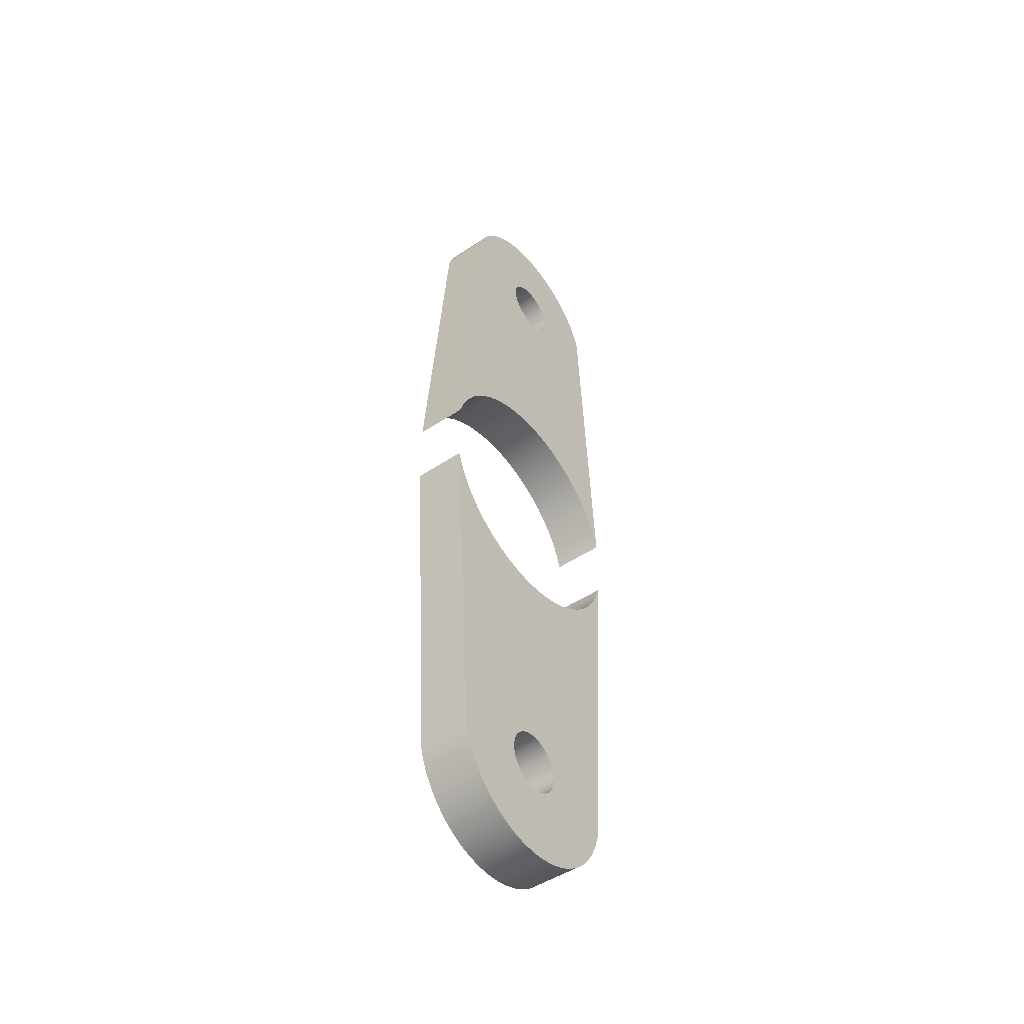
<metadata>
{"format":"obj","ext":"obj","renderer":"f3d","projection":"perspective","resolution":1024,"background":"white","views":[{"elev":-47.8,"azim":-143.0,"up":"+Z"}]}
</metadata>
<code>
v 1 -7.348e-17 -6.4
v 1 -0.1436 -6.417
v 1 -0.2788 -6.469
v 1 -0.3979 -6.551
v 1 -0.4938 -6.659
v 1 -0.561 -6.787
v 1 -0.5956 -6.928
v 1 -0.5956 -7.072
v 1 -0.561 -7.213
v 1 -0.4938 -7.341
v 1 -0.3979 -7.449
v 1 -0.2788 -7.531
v 1 -0.1436 -7.583
v 1 0 -7.6
v 1 0.1436 -7.583
v 1 0.2788 -7.531
v 1 0.3979 -7.449
v 1 0.4938 -7.341
v 1 0.561 -7.213
v 1 0.5956 -7.072
v 1 0.5956 -6.928
v 1 0.561 -6.787
v 1 0.4938 -6.659
v 1 0.3979 -6.551
v 1 0.2788 -6.469
v 1 0.1436 -6.417
v 0 -7.348e-17 -6.4
v 0 0.1436 -6.417
v 0 0.2788 -6.469
v 0 0.3979 -6.551
v 0 0.4938 -6.659
v 0 0.561 -6.787
v 0 0.5956 -6.928
v 0 0.5956 -7.072
v 0 0.561 -7.213
v 0 0.4938 -7.341
v 0 0.3979 -7.449
v 0 0.2788 -7.531
v 0 0.1436 -7.583
v 0 0 -7.6
v 0 -0.1436 -7.583
v 0 -0.2788 -7.531
v 0 -0.3979 -7.449
v 0 -0.4938 -7.341
v 0 -0.561 -7.213
v 0 -0.5956 -7.072
v 0 -0.5956 -6.928
v 0 -0.561 -6.787
v 0 -0.4938 -6.659
v 0 -0.3979 -6.551
v 0 -0.2788 -6.469
v 0 -0.1436 -6.417
v 1 -7.348e-17 -6.4
v 0 -7.348e-17 -6.4
v 0 -2.399 -0.7049
v 0 -1.941 -7.481
v 1 -1.941 -7.481
v 1 -2.399 -0.7049
v 0 2.399 -0.7049
v 0 2.295 -0.9924
v 0 2.156 -1.265
v 0 1.986 -1.519
v 0 1.785 -1.75
v 0 1.558 -1.955
v 0 1.308 -2.13
v 0 1.038 -2.274
v 0 0.753 -2.384
v 0 0.4563 -2.458
v 0 0.1529 -2.495
v 0 -0.1529 -2.495
v 0 -0.4563 -2.458
v 0 -0.753 -2.384
v 0 -1.038 -2.274
v 0 -1.308 -2.13
v 0 -1.558 -1.955
v 0 -1.785 -1.75
v 0 -1.986 -1.519
v 0 -2.156 -1.265
v 0 -2.295 -0.9924
v 0 -2.399 -0.7049
v 1 -2.399 -0.7049
v 1 -2.295 -0.9924
v 1 -2.156 -1.265
v 1 -1.986 -1.519
v 1 -1.785 -1.75
v 1 -1.558 -1.955
v 1 -1.308 -2.13
v 1 -1.038 -2.274
v 1 -0.753 -2.384
v 1 -0.4563 -2.458
v 1 -0.1529 -2.495
v 1 0.1529 -2.495
v 1 0.4563 -2.458
v 1 0.753 -2.384
v 1 1.038 -2.274
v 1 1.308 -2.13
v 1 1.558 -1.955
v 1 1.785 -1.75
v 1 1.986 -1.519
v 1 2.156 -1.265
v 1 2.295 -0.9924
v 1 2.399 -0.7049
v 0 1.955 -7.422
v 0 2.399 -0.7049
v 1 2.399 -0.7049
v 1 1.955 -7.422
v 0 -1.941 -7.481
v 0 -1.859 -7.737
v 0 -1.744 -7.979
v 0 -1.597 -8.204
v 0 -1.422 -8.407
v 0 -1.22 -8.585
v 0 -0.9972 -8.734
v 0 -0.756 -8.852
v 0 -0.5013 -8.936
v 0 -0.2375 -8.986
v 0 0.03059 -9
v 0 0.2981 -8.978
v 0 0.5602 -8.92
v 0 0.8123 -8.828
v 0 1.05 -8.702
v 0 1.268 -8.546
v 0 1.464 -8.363
v 0 1.633 -8.154
v 0 1.773 -7.925
v 0 1.881 -7.68
v 0 1.955 -7.422
v 1 1.955 -7.422
v 1 1.881 -7.68
v 1 1.773 -7.925
v 1 1.633 -8.154
v 1 1.464 -8.363
v 1 1.268 -8.546
v 1 1.05 -8.702
v 1 0.8123 -8.828
v 1 0.5602 -8.92
v 1 0.2981 -8.978
v 1 0.03059 -9
v 1 -0.2375 -8.986
v 1 -0.5013 -8.936
v 1 -0.756 -8.852
v 1 -0.9972 -8.734
v 1 -1.22 -8.585
v 1 -1.422 -8.407
v 1 -1.597 -8.204
v 1 -1.744 -7.979
v 1 -1.859 -7.737
v 1 -1.941 -7.481
v 1 -7.348e-17 -6.4
v 1 0.1436 -6.417
v 1 0.2788 -6.469
v 1 0.3979 -6.551
v 1 0.4938 -6.659
v 1 0.561 -6.787
v 1 0.5956 -6.928
v 1 0.5956 -7.072
v 1 0.561 -7.213
v 1 0.4938 -7.341
v 1 0.3979 -7.449
v 1 0.2788 -7.531
v 1 0.1436 -7.583
v 1 0 -7.6
v 1 -0.1436 -7.583
v 1 -0.2788 -7.531
v 1 -0.3979 -7.449
v 1 -0.4938 -7.341
v 1 -0.561 -7.213
v 1 -0.5956 -7.072
v 1 -0.5956 -6.928
v 1 -0.561 -6.787
v 1 -0.4938 -6.659
v 1 -0.3979 -6.551
v 1 -0.2788 -6.469
v 1 -0.1436 -6.417
v 1 -1.941 -7.481
v 1 -1.859 -7.737
v 1 -1.744 -7.979
v 1 -1.597 -8.204
v 1 -1.422 -8.407
v 1 -1.22 -8.585
v 1 -0.9972 -8.734
v 1 -0.756 -8.852
v 1 -0.5013 -8.936
v 1 -0.2375 -8.986
v 1 0.03059 -9
v 1 0.2981 -8.978
v 1 0.5602 -8.92
v 1 0.8123 -8.828
v 1 1.05 -8.702
v 1 1.268 -8.546
v 1 1.464 -8.363
v 1 1.633 -8.154
v 1 1.773 -7.925
v 1 1.881 -7.68
v 1 1.955 -7.422
v 1 2.399 -0.7049
v 1 2.295 -0.9924
v 1 2.156 -1.265
v 1 1.986 -1.519
v 1 1.785 -1.75
v 1 1.558 -1.955
v 1 1.308 -2.13
v 1 1.038 -2.274
v 1 0.753 -2.384
v 1 0.4563 -2.458
v 1 0.1529 -2.495
v 1 -0.1529 -2.495
v 1 -0.4563 -2.458
v 1 -0.753 -2.384
v 1 -1.038 -2.274
v 1 -1.308 -2.13
v 1 -1.558 -1.955
v 1 -1.785 -1.75
v 1 -1.986 -1.519
v 1 -2.156 -1.265
v 1 -2.295 -0.9924
v 1 -2.399 -0.7049
v 0 -7.348e-17 -6.4
v 0 -0.1436 -6.417
v 0 -0.2788 -6.469
v 0 -0.3979 -6.551
v 0 -0.4938 -6.659
v 0 -0.561 -6.787
v 0 -0.5956 -6.928
v 0 -0.5956 -7.072
v 0 -0.561 -7.213
v 0 -0.4938 -7.341
v 0 -0.3979 -7.449
v 0 -0.2788 -7.531
v 0 -0.1436 -7.583
v 0 0 -7.6
v 0 0.1436 -7.583
v 0 0.2788 -7.531
v 0 0.3979 -7.449
v 0 0.4938 -7.341
v 0 0.561 -7.213
v 0 0.5956 -7.072
v 0 0.5956 -6.928
v 0 0.561 -6.787
v 0 0.4938 -6.659
v 0 0.3979 -6.551
v 0 0.2788 -6.469
v 0 0.1436 -6.417
v 0 1.955 -7.422
v 0 1.881 -7.68
v 0 1.773 -7.925
v 0 1.633 -8.154
v 0 1.464 -8.363
v 0 1.268 -8.546
v 0 1.05 -8.702
v 0 0.8123 -8.828
v 0 0.5602 -8.92
v 0 0.2981 -8.978
v 0 0.03059 -9
v 0 -0.2375 -8.986
v 0 -0.5013 -8.936
v 0 -0.756 -8.852
v 0 -0.9972 -8.734
v 0 -1.22 -8.585
v 0 -1.422 -8.407
v 0 -1.597 -8.204
v 0 -1.744 -7.979
v 0 -1.859 -7.737
v 0 -1.941 -7.481
v 0 -2.399 -0.7049
v 0 -2.295 -0.9924
v 0 -2.156 -1.265
v 0 -1.986 -1.519
v 0 -1.785 -1.75
v 0 -1.558 -1.955
v 0 -1.308 -2.13
v 0 -1.038 -2.274
v 0 -0.753 -2.384
v 0 -0.4563 -2.458
v 0 -0.1529 -2.495
v 0 0.1529 -2.495
v 0 0.4563 -2.458
v 0 0.753 -2.384
v 0 1.038 -2.274
v 0 1.308 -2.13
v 0 1.558 -1.955
v 0 1.785 -1.75
v 0 1.986 -1.519
v 0 2.156 -1.265
v 0 2.295 -0.9924
v 0 2.399 -0.7049
v 1 -0.08364 7.598
v 1 -0.2329 7.579
v 1 -0.3727 7.524
v 1 -0.4944 7.436
v 1 -0.5902 7.32
v 1 -0.6543 7.184
v 1 -0.6825 7.036
v 1 -0.673 6.886
v 1 -0.6265 6.743
v 1 -0.5459 6.616
v 1 -0.4363 6.513
v 1 -0.3045 6.44
v 1 -0.1588 6.403
v 1 -0.008442 6.403
v 1 0.1372 6.44
v 1 0.269 6.513
v 1 0.3787 6.616
v 1 0.4593 6.743
v 1 0.5057 6.886
v 1 0.5152 7.036
v 1 0.487 7.184
v 1 0.423 7.32
v 1 0.3271 7.436
v 1 0.2054 7.524
v 1 0.06557 7.579
v 0 -0.08364 7.598
v 0 0.06557 7.579
v 0 0.2054 7.524
v 0 0.3271 7.436
v 0 0.423 7.32
v 0 0.487 7.184
v 0 0.5152 7.036
v 0 0.5057 6.886
v 0 0.4593 6.743
v 0 0.3787 6.616
v 0 0.269 6.513
v 0 0.1372 6.44
v 0 -0.008442 6.403
v 0 -0.1588 6.403
v 0 -0.3045 6.44
v 0 -0.4363 6.513
v 0 -0.5459 6.616
v 0 -0.6265 6.743
v 0 -0.673 6.886
v 0 -0.6825 7.036
v 0 -0.6543 7.184
v 0 -0.5902 7.32
v 0 -0.4944 7.436
v 0 -0.3727 7.524
v 0 -0.2329 7.579
v 1 -0.08364 7.598
v 0 -0.08364 7.598
v 0 2.412 0.6573
v 0 1.808 7.648
v 1 1.808 7.648
v 1 2.412 0.6573
v 0 -2.418 0.6361
v 0 -2.325 0.9186
v 0 -2.2 1.188
v 0 -2.043 1.441
v 0 -1.857 1.673
v 0 -1.646 1.882
v 0 -1.41 2.064
v 0 -1.155 2.217
v 0 -0.884 2.338
v 0 -0.6001 2.427
v 0 -0.3077 2.481
v 0 -0.01099 2.5
v 0 0.2859 2.484
v 0 0.5788 2.432
v 0 0.8634 2.346
v 0 1.136 2.227
v 0 1.392 2.076
v 0 1.629 1.896
v 0 1.843 1.69
v 0 2.03 1.459
v 0 2.189 1.207
v 0 2.317 0.939
v 0 2.412 0.6573
v 1 2.412 0.6573
v 1 2.317 0.939
v 1 2.189 1.207
v 1 2.03 1.459
v 1 1.843 1.69
v 1 1.629 1.896
v 1 1.392 2.076
v 1 1.136 2.227
v 1 0.8634 2.346
v 1 0.5788 2.432
v 1 0.2859 2.484
v 1 -0.01099 2.5
v 1 -0.3077 2.481
v 1 -0.6001 2.427
v 1 -0.884 2.338
v 1 -1.155 2.217
v 1 -1.41 2.064
v 1 -1.646 1.882
v 1 -1.857 1.673
v 1 -2.043 1.441
v 1 -2.2 1.188
v 1 -2.325 0.9186
v 1 -2.418 0.6361
v 0 -2 7.569
v 0 -2.418 0.6361
v 1 -2.418 0.6361
v 1 -2 7.569
v 0 1.808 7.648
v 0 1.705 7.893
v 0 1.571 8.121
v 0 1.408 8.33
v 0 1.219 8.516
v 0 1.006 8.675
v 0 0.775 8.805
v 0 0.5285 8.902
v 0 0.2712 8.967
v 0 0.007658 8.996
v 0 -0.2575 8.991
v 0 -0.5195 8.95
v 0 -0.774 8.875
v 0 -1.016 8.768
v 0 -1.242 8.629
v 0 -1.448 8.461
v 0 -1.629 8.268
v 0 -1.784 8.052
v 0 -1.908 7.818
v 0 -2 7.569
v 1 -2 7.569
v 1 -1.908 7.818
v 1 -1.784 8.052
v 1 -1.629 8.268
v 1 -1.448 8.461
v 1 -1.242 8.629
v 1 -1.016 8.768
v 1 -0.774 8.875
v 1 -0.5195 8.95
v 1 -0.2575 8.991
v 1 0.007658 8.996
v 1 0.2712 8.967
v 1 0.5285 8.902
v 1 0.775 8.805
v 1 1.006 8.675
v 1 1.219 8.516
v 1 1.408 8.33
v 1 1.571 8.121
v 1 1.705 7.893
v 1 1.808 7.648
v 1 -0.08364 7.598
v 1 0.06557 7.579
v 1 0.2054 7.524
v 1 0.3271 7.436
v 1 0.423 7.32
v 1 0.487 7.184
v 1 0.5152 7.036
v 1 0.5057 6.886
v 1 0.4593 6.743
v 1 0.3787 6.616
v 1 0.269 6.513
v 1 0.1372 6.44
v 1 -0.008442 6.403
v 1 -0.1588 6.403
v 1 -0.3045 6.44
v 1 -0.4363 6.513
v 1 -0.5459 6.616
v 1 -0.6265 6.743
v 1 -0.673 6.886
v 1 -0.6825 7.036
v 1 -0.6543 7.184
v 1 -0.5902 7.32
v 1 -0.4944 7.436
v 1 -0.3727 7.524
v 1 -0.2329 7.579
v 1 1.808 7.648
v 1 1.705 7.893
v 1 1.571 8.121
v 1 1.408 8.33
v 1 1.219 8.516
v 1 1.006 8.675
v 1 0.775 8.805
v 1 0.5285 8.902
v 1 0.2712 8.967
v 1 0.007658 8.996
v 1 -0.2575 8.991
v 1 -0.5195 8.95
v 1 -0.774 8.875
v 1 -1.016 8.768
v 1 -1.242 8.629
v 1 -1.448 8.461
v 1 -1.629 8.268
v 1 -1.784 8.052
v 1 -1.908 7.818
v 1 -2 7.569
v 1 -2.418 0.6361
v 1 -2.325 0.9186
v 1 -2.2 1.188
v 1 -2.043 1.441
v 1 -1.857 1.673
v 1 -1.646 1.882
v 1 -1.41 2.064
v 1 -1.155 2.217
v 1 -0.884 2.338
v 1 -0.6001 2.427
v 1 -0.3077 2.481
v 1 -0.01099 2.5
v 1 0.2859 2.484
v 1 0.5788 2.432
v 1 0.8634 2.346
v 1 1.136 2.227
v 1 1.392 2.076
v 1 1.629 1.896
v 1 1.843 1.69
v 1 2.03 1.459
v 1 2.189 1.207
v 1 2.317 0.939
v 1 2.412 0.6573
v 0 -0.08364 7.598
v 0 -0.2329 7.579
v 0 -0.3727 7.524
v 0 -0.4944 7.436
v 0 -0.5902 7.32
v 0 -0.6543 7.184
v 0 -0.6825 7.036
v 0 -0.673 6.886
v 0 -0.6265 6.743
v 0 -0.5459 6.616
v 0 -0.4363 6.513
v 0 -0.3045 6.44
v 0 -0.1588 6.403
v 0 -0.008442 6.403
v 0 0.1372 6.44
v 0 0.269 6.513
v 0 0.3787 6.616
v 0 0.4593 6.743
v 0 0.5057 6.886
v 0 0.5152 7.036
v 0 0.487 7.184
v 0 0.423 7.32
v 0 0.3271 7.436
v 0 0.2054 7.524
v 0 0.06557 7.579
v 0 -2 7.569
v 0 -1.908 7.818
v 0 -1.784 8.052
v 0 -1.629 8.268
v 0 -1.448 8.461
v 0 -1.242 8.629
v 0 -1.016 8.768
v 0 -0.774 8.875
v 0 -0.5195 8.95
v 0 -0.2575 8.991
v 0 0.007658 8.996
v 0 0.2712 8.967
v 0 0.5285 8.902
v 0 0.775 8.805
v 0 1.006 8.675
v 0 1.219 8.516
v 0 1.408 8.33
v 0 1.571 8.121
v 0 1.705 7.893
v 0 1.808 7.648
v 0 2.412 0.6573
v 0 2.317 0.939
v 0 2.189 1.207
v 0 2.03 1.459
v 0 1.843 1.69
v 0 1.629 1.896
v 0 1.392 2.076
v 0 1.136 2.227
v 0 0.8634 2.346
v 0 0.5788 2.432
v 0 0.2859 2.484
v 0 -0.01099 2.5
v 0 -0.3077 2.481
v 0 -0.6001 2.427
v 0 -0.884 2.338
v 0 -1.155 2.217
v 0 -1.41 2.064
v 0 -1.646 1.882
v 0 -1.857 1.673
v 0 -2.043 1.441
v 0 -2.2 1.188
v 0 -2.325 0.9186
v 0 -2.418 0.6361
g 20245278-e323-11ea-8c47-54bf646e7e1f
f 2 52 1
f 1 52 54
f 53 27 26
f 26 27 28
f 26 28 29
f 2 3 52
f 52 3 51
f 51 3 4
f 51 4 50
f 50 4 5
f 50 5 49
f 49 5 6
f 49 6 48
f 48 6 7
f 48 7 47
f 47 7 8
f 47 8 46
f 46 8 9
f 46 9 45
f 45 9 10
f 45 10 44
f 44 10 11
f 44 11 43
f 43 11 12
f 43 12 42
f 42 12 13
f 42 13 41
f 41 13 14
f 41 14 40
f 40 14 15
f 40 15 39
f 39 15 16
f 39 16 38
f 38 16 17
f 38 17 37
f 37 17 18
f 37 18 36
f 36 18 19
f 36 19 35
f 35 19 20
f 35 20 34
f 34 20 21
f 34 21 33
f 33 21 22
f 33 22 32
f 32 22 23
f 32 23 31
f 31 23 24
f 31 24 30
f 30 24 25
f 30 25 29
f 29 25 26
g 2024a088-e323-11ea-8cfd-54bf646e7e1f
f 55 56 58
f 58 56 57
g 2024eea4-e323-11ea-8a85-54bf646e7e1f
f 102 59 101
f 101 59 60
f 101 60 100
f 100 60 61
f 100 61 99
f 99 61 62
f 99 62 98
f 98 62 63
f 98 63 97
f 97 63 64
f 97 64 96
f 96 64 65
f 96 65 95
f 95 65 66
f 95 66 94
f 94 66 67
f 94 67 93
f 93 67 68
f 93 68 92
f 92 68 69
f 92 69 91
f 91 69 70
f 91 70 90
f 90 70 71
f 90 71 89
f 89 71 72
f 89 72 88
f 88 72 73
f 88 73 87
f 87 73 74
f 87 74 86
f 86 74 75
f 86 75 85
f 85 75 76
f 85 76 84
f 84 76 77
f 84 77 83
f 83 77 78
f 83 78 82
f 82 78 79
f 82 79 81
f 81 79 80
g 20253ccc-e323-11ea-8c54-54bf646e7e1f
f 103 104 106
f 106 104 105
g 20258ae4-e323-11ea-8e62-54bf646e7e1f
f 148 107 147
f 147 107 108
f 147 108 146
f 146 108 109
f 146 109 145
f 145 109 110
f 145 110 144
f 144 110 111
f 144 111 143
f 143 111 112
f 143 112 142
f 142 112 113
f 142 113 141
f 141 113 114
f 141 114 140
f 140 114 115
f 140 115 139
f 139 115 116
f 139 116 138
f 138 116 117
f 138 117 137
f 137 117 118
f 137 118 136
f 136 118 119
f 136 119 135
f 135 119 120
f 135 120 134
f 134 120 121
f 134 121 133
f 133 121 122
f 133 122 132
f 132 122 123
f 132 123 131
f 131 123 124
f 131 124 130
f 130 124 125
f 130 125 129
f 129 125 126
f 129 126 128
f 128 126 127
g 20260030-e323-11ea-a6b7-54bf646e7e1f
f 150 206 149
f 149 206 207
f 149 207 174
f 174 207 208
f 174 208 173
f 173 208 209
f 173 209 172
f 172 209 210
f 172 210 171
f 171 210 211
f 171 211 175
f 175 211 212
f 175 212 213
f 206 150 205
f 205 150 151
f 205 151 204
f 204 151 152
f 204 152 203
f 203 152 153
f 203 153 195
f 195 153 154
f 195 154 155
f 155 156 195
f 195 156 194
f 194 156 193
f 193 156 192
f 192 156 191
f 191 156 157
f 191 157 190
f 190 157 189
f 189 157 158
f 189 158 188
f 188 158 159
f 188 159 187
f 187 159 160
f 187 160 186
f 186 160 161
f 186 161 185
f 185 161 162
f 185 162 184
f 184 162 163
f 184 163 164
f 184 164 183
f 183 164 165
f 183 165 182
f 182 165 166
f 182 166 181
f 181 166 167
f 181 167 180
f 180 167 179
f 179 167 168
f 179 168 178
f 178 168 177
f 177 168 176
f 176 168 175
f 175 168 169
f 175 169 170
f 170 171 175
f 196 197 195
f 195 197 198
f 195 198 199
f 199 200 195
f 195 200 201
f 195 201 202
f 202 203 195
f 213 214 175
f 175 214 215
f 175 215 216
f 216 217 175
g 2026754a-e323-11ea-8729-54bf646e7e1f
f 219 275 218
f 218 275 276
f 218 276 243
f 243 276 277
f 243 277 242
f 242 277 278
f 242 278 241
f 241 278 279
f 241 279 240
f 240 279 244
f 240 244 239
f 239 244 238
f 238 244 237
f 237 244 245
f 237 245 246
f 275 219 274
f 274 219 220
f 274 220 273
f 273 220 221
f 273 221 272
f 272 221 222
f 272 222 271
f 271 222 264
f 271 264 270
f 270 264 269
f 269 264 268
f 268 264 267
f 267 264 266
f 266 264 265
f 222 223 264
f 264 223 224
f 264 224 225
f 226 260 225
f 225 260 261
f 225 261 262
f 227 258 226
f 226 258 259
f 226 259 260
f 258 227 257
f 257 227 228
f 257 228 256
f 256 228 229
f 256 229 255
f 255 229 230
f 255 230 231
f 255 231 254
f 254 231 232
f 254 232 253
f 253 232 233
f 253 233 252
f 252 233 234
f 252 234 251
f 251 234 235
f 251 235 250
f 250 235 236
f 250 236 249
f 249 236 248
f 248 236 237
f 248 237 247
f 247 237 246
f 262 263 225
f 225 263 264
f 279 280 244
f 244 280 281
f 244 281 282
f 282 283 244
f 244 283 284
f 244 284 285
f 285 286 244
g 202738a2-e323-11ea-b5a5-54bf646e7e1f
f 288 336 287
f 287 336 338
f 337 312 311
f 311 312 313
f 311 313 310
f 310 313 314
f 310 314 309
f 309 314 315
f 309 315 308
f 308 315 316
f 308 316 307
f 307 316 317
f 307 317 306
f 306 317 318
f 306 318 305
f 305 318 319
f 305 319 304
f 304 319 320
f 304 320 303
f 303 320 321
f 303 321 302
f 302 321 322
f 302 322 301
f 301 322 323
f 301 323 300
f 300 323 324
f 300 324 299
f 299 324 325
f 299 325 298
f 298 325 326
f 298 326 297
f 297 326 327
f 297 327 296
f 296 327 328
f 296 328 295
f 295 328 329
f 295 329 294
f 294 329 330
f 294 330 293
f 293 330 331
f 293 331 292
f 292 331 332
f 292 332 291
f 291 332 333
f 291 333 290
f 290 333 334
f 290 334 289
f 289 334 335
f 289 335 288
f 288 335 336
g 2027fc02-e323-11ea-8a95-54bf646e7e1f
f 339 340 342
f 342 340 341
g 2028e64a-e323-11ea-94b2-54bf646e7e1f
f 388 343 387
f 387 343 344
f 387 344 386
f 386 344 345
f 386 345 385
f 385 345 346
f 385 346 384
f 384 346 347
f 384 347 383
f 383 347 348
f 383 348 382
f 382 348 349
f 382 349 381
f 381 349 350
f 381 350 380
f 380 350 351
f 380 351 379
f 379 351 352
f 379 352 378
f 378 352 353
f 378 353 377
f 377 353 354
f 377 354 376
f 376 354 355
f 376 355 375
f 375 355 356
f 375 356 374
f 374 356 357
f 374 357 373
f 373 357 358
f 373 358 372
f 372 358 359
f 372 359 371
f 371 359 360
f 371 360 370
f 370 360 361
f 370 361 369
f 369 361 362
f 369 362 368
f 368 362 363
f 368 363 367
f 367 363 364
f 367 364 366
f 366 364 365
g 2029d0a8-e323-11ea-95dc-54bf646e7e1f
f 389 390 392
f 392 390 391
g 202abb12-e323-11ea-9a06-54bf646e7e1f
f 432 393 431
f 431 393 394
f 431 394 430
f 430 394 395
f 430 395 429
f 429 395 396
f 429 396 428
f 428 396 397
f 428 397 427
f 427 397 398
f 427 398 426
f 426 398 399
f 426 399 425
f 425 399 400
f 425 400 424
f 424 400 401
f 424 401 423
f 423 401 402
f 423 402 422
f 422 402 403
f 422 403 421
f 421 403 404
f 421 404 420
f 420 404 405
f 420 405 419
f 419 405 406
f 419 406 418
f 418 406 407
f 418 407 417
f 417 407 408
f 417 408 416
f 416 408 409
f 416 409 415
f 415 409 410
f 415 410 414
f 414 410 411
f 414 411 413
f 413 411 412
g 202ba55a-e323-11ea-8d18-54bf646e7e1f
f 434 467 433
f 433 467 468
f 433 468 457
f 457 468 469
f 457 469 456
f 456 469 470
f 456 470 455
f 455 470 471
f 455 471 454
f 454 471 472
f 454 472 453
f 453 472 473
f 453 473 474
f 467 434 466
f 466 434 435
f 466 435 465
f 465 435 436
f 465 436 464
f 464 436 437
f 464 437 463
f 463 437 438
f 463 438 462
f 462 438 461
f 461 438 439
f 461 439 460
f 460 439 459
f 459 439 458
f 458 439 440
f 458 440 441
f 458 441 493
f 493 441 442
f 493 442 492
f 492 442 443
f 492 443 491
f 491 443 444
f 491 444 490
f 490 444 445
f 490 445 489
f 489 445 446
f 489 446 488
f 488 446 447
f 488 447 487
f 487 447 448
f 487 448 486
f 486 448 449
f 486 449 485
f 485 449 450
f 485 450 477
f 477 450 451
f 477 451 452
f 453 474 452
f 452 474 475
f 452 475 476
f 476 477 452
f 478 479 477
f 477 479 480
f 477 480 481
f 481 482 477
f 477 482 483
f 477 483 484
f 484 485 477
f 493 494 458
f 458 494 495
f 458 495 496
f 496 497 458
f 458 497 498
f 458 498 499
f 499 500 458
g 202c68b0-e323-11ea-a6d8-54bf646e7e1f
f 502 535 501
f 501 535 536
f 501 536 525
f 525 536 537
f 525 537 524
f 524 537 538
f 524 538 523
f 523 538 539
f 523 539 522
f 522 539 540
f 522 540 521
f 521 540 541
f 521 541 542
f 535 502 534
f 534 502 503
f 534 503 533
f 533 503 504
f 533 504 532
f 532 504 505
f 532 505 531
f 531 505 506
f 531 506 530
f 530 506 529
f 529 506 507
f 529 507 528
f 528 507 527
f 527 507 526
f 526 507 508
f 526 508 509
f 526 509 561
f 561 509 510
f 561 510 560
f 560 510 511
f 560 511 559
f 559 511 512
f 559 512 558
f 558 512 513
f 558 513 557
f 557 513 514
f 557 514 556
f 556 514 515
f 556 515 555
f 555 515 516
f 555 516 554
f 554 516 517
f 554 517 553
f 553 517 518
f 553 518 545
f 545 518 519
f 545 519 520
f 521 542 520
f 520 542 543
f 520 543 544
f 544 545 520
f 546 547 545
f 545 547 548
f 545 548 549
f 549 550 545
f 545 550 551
f 545 551 552
f 552 553 545
f 561 562 526
f 526 562 563
f 526 563 564
f 564 565 526
f 526 565 566
f 526 566 567
f 567 568 526

</code>
